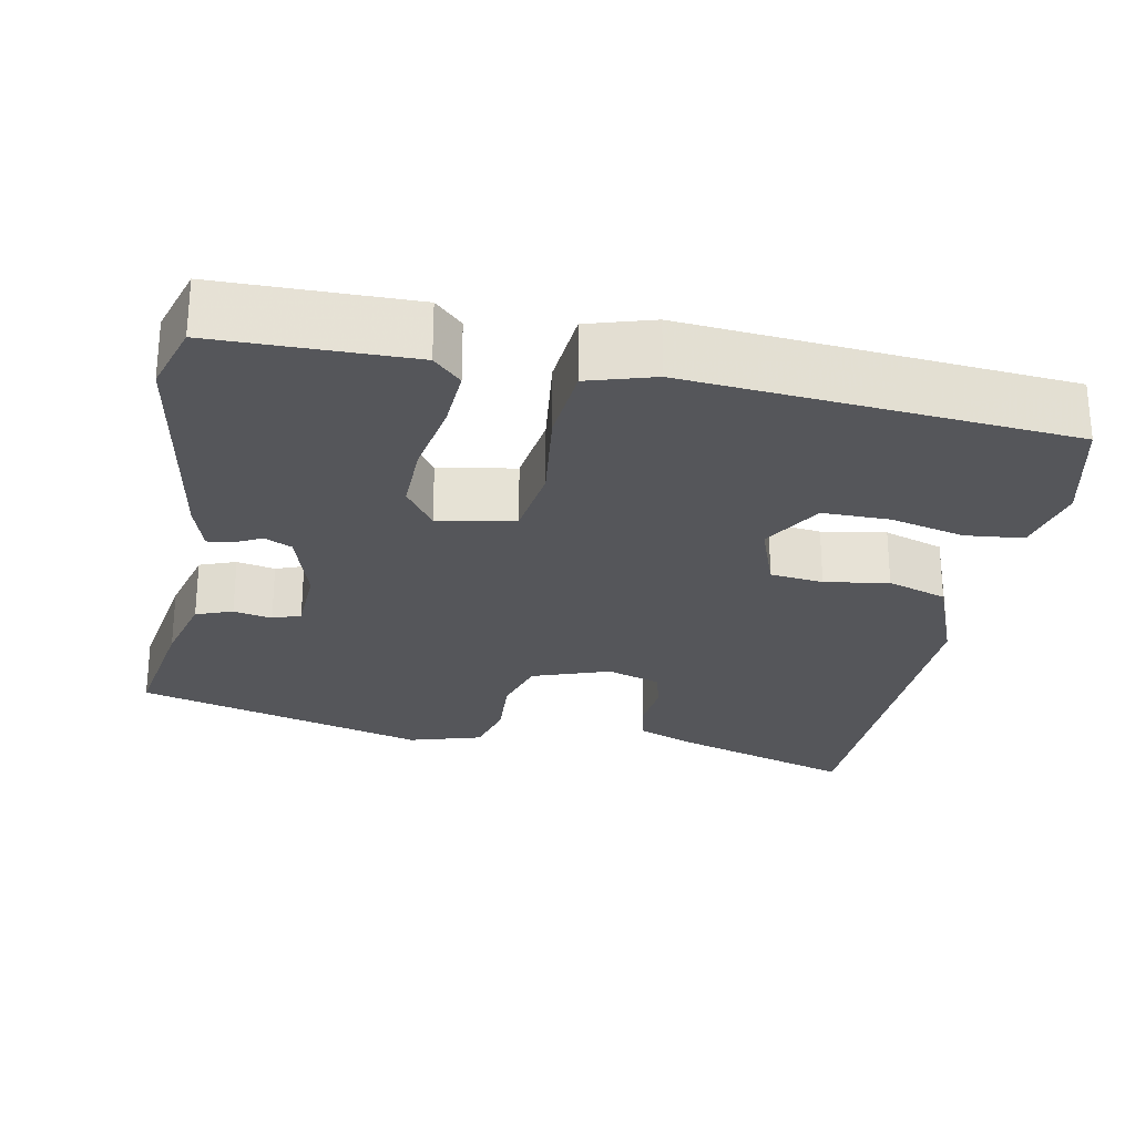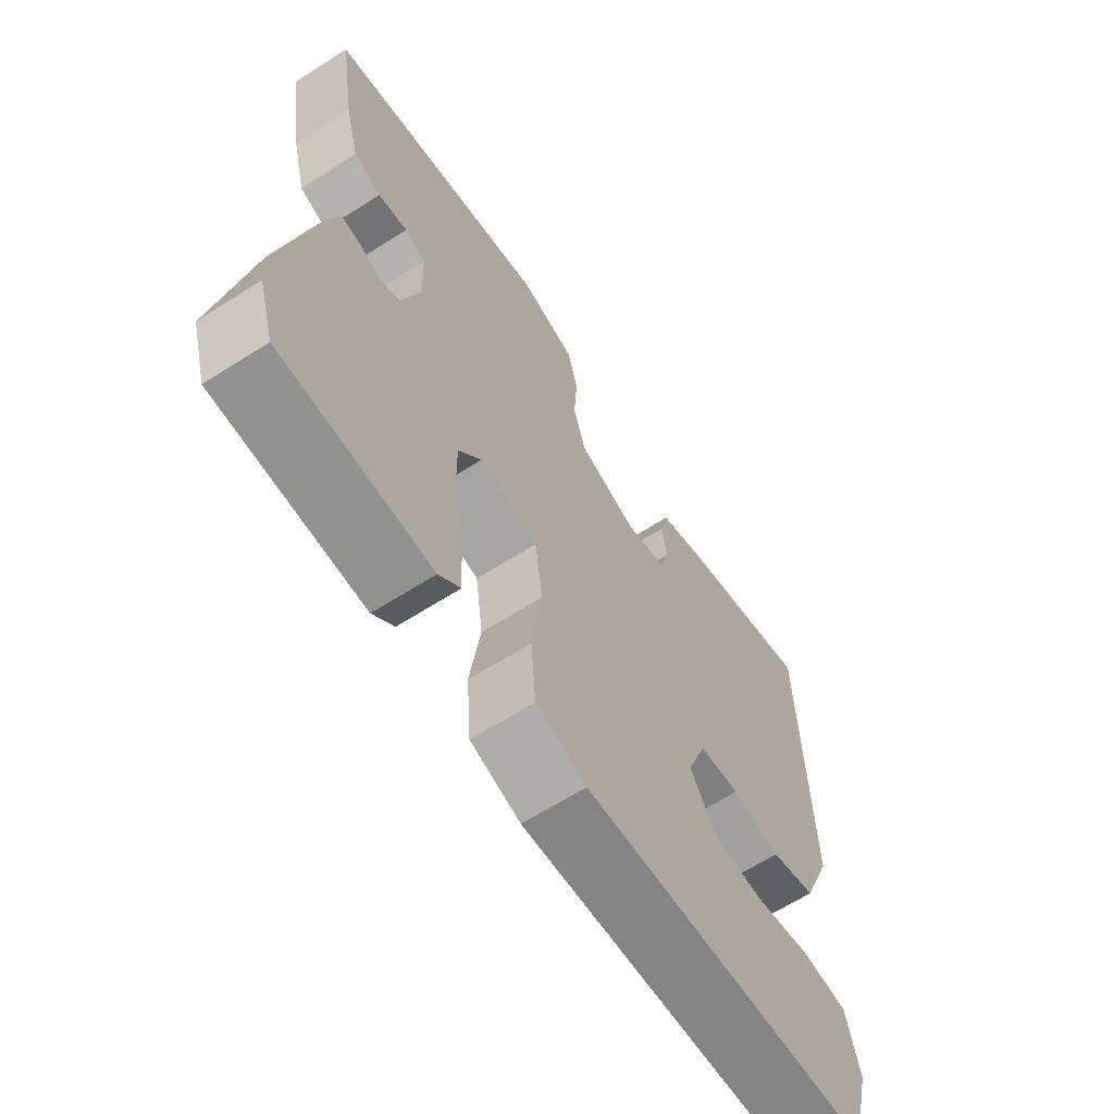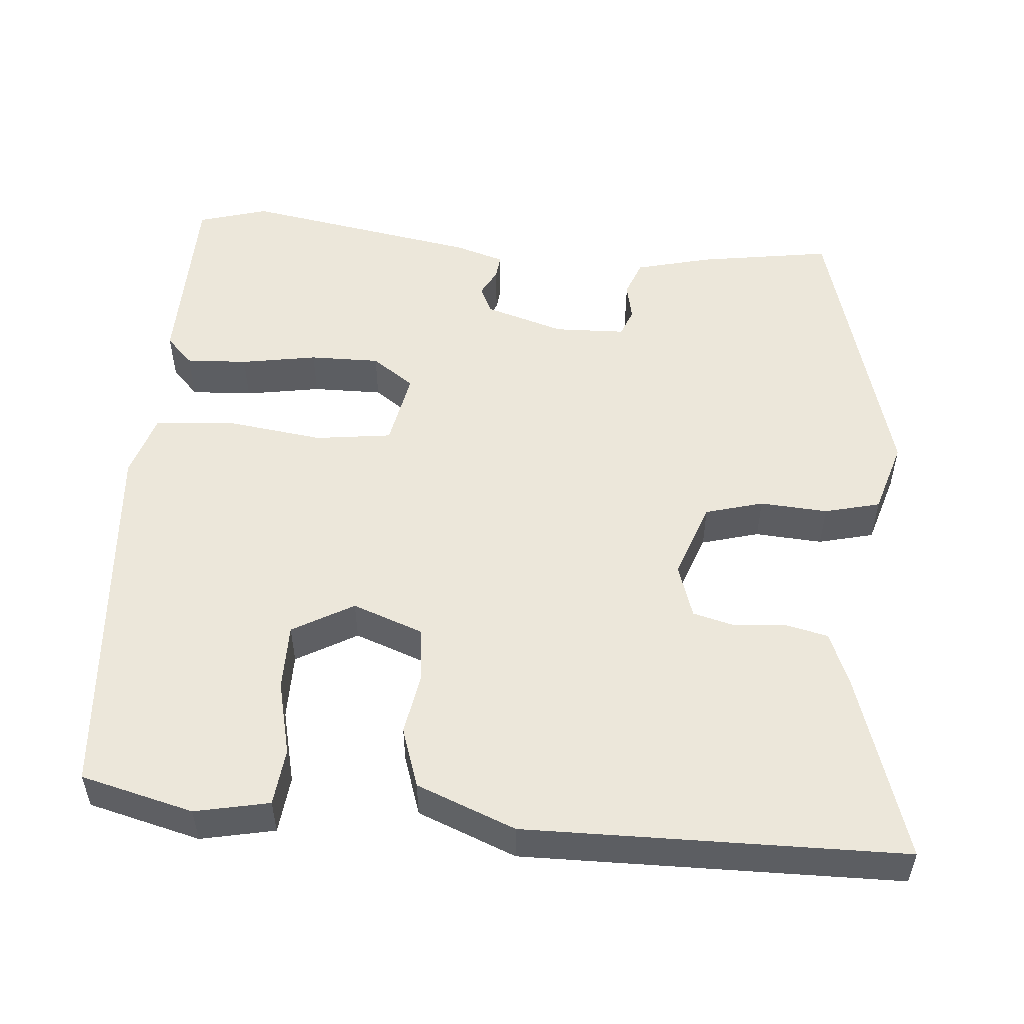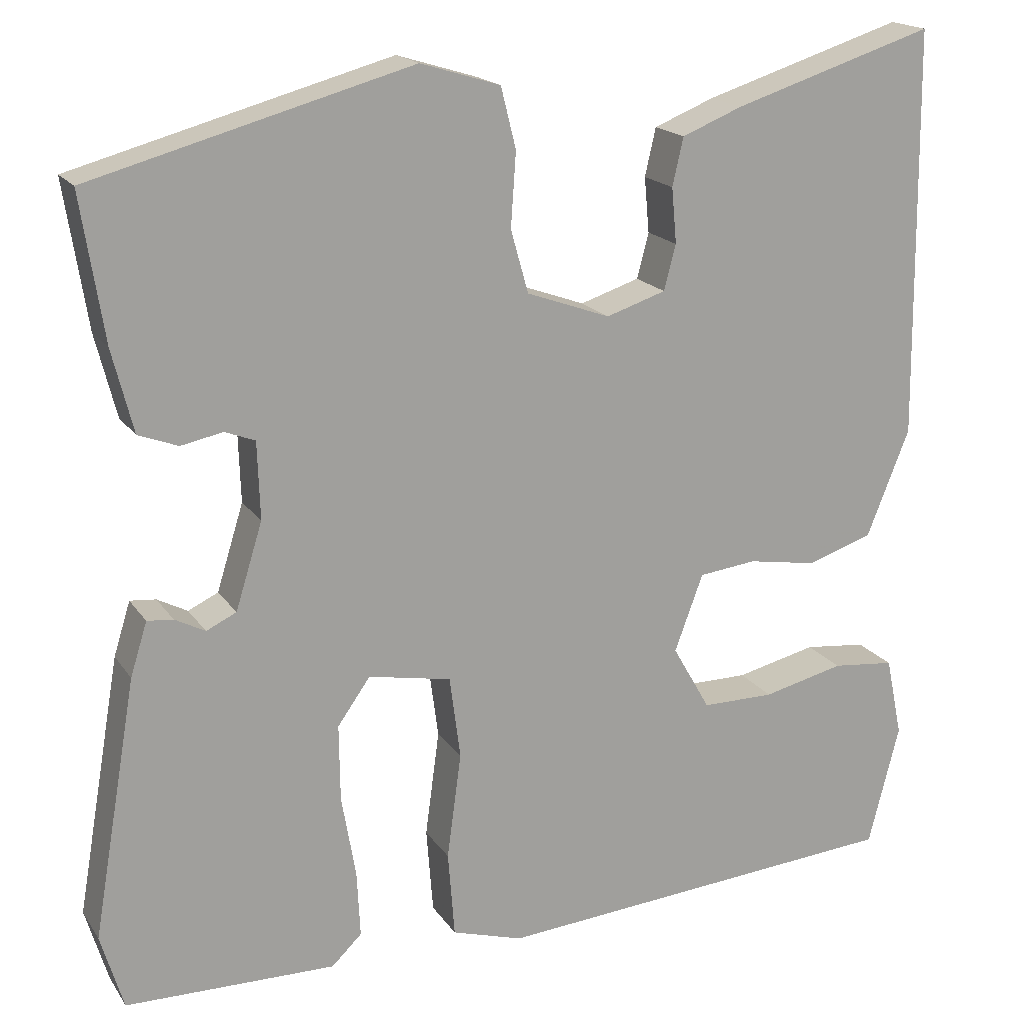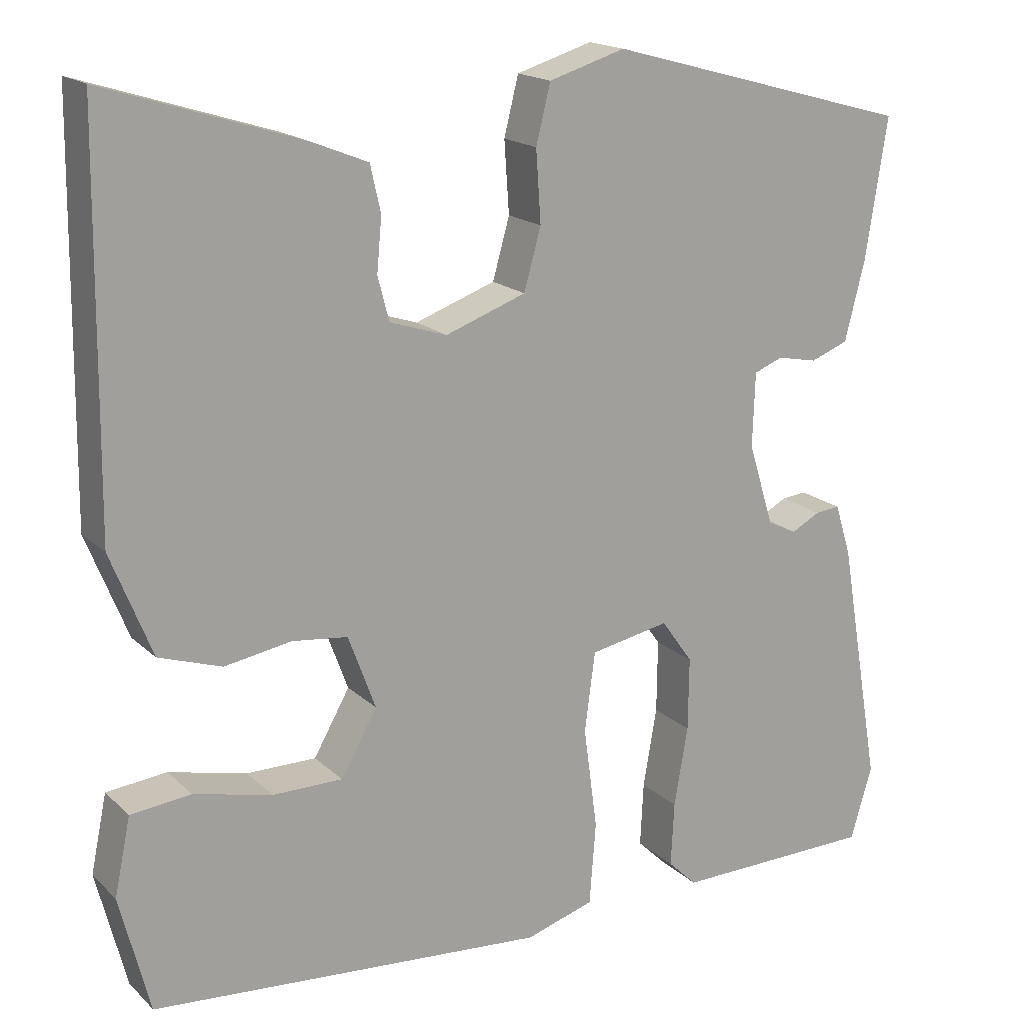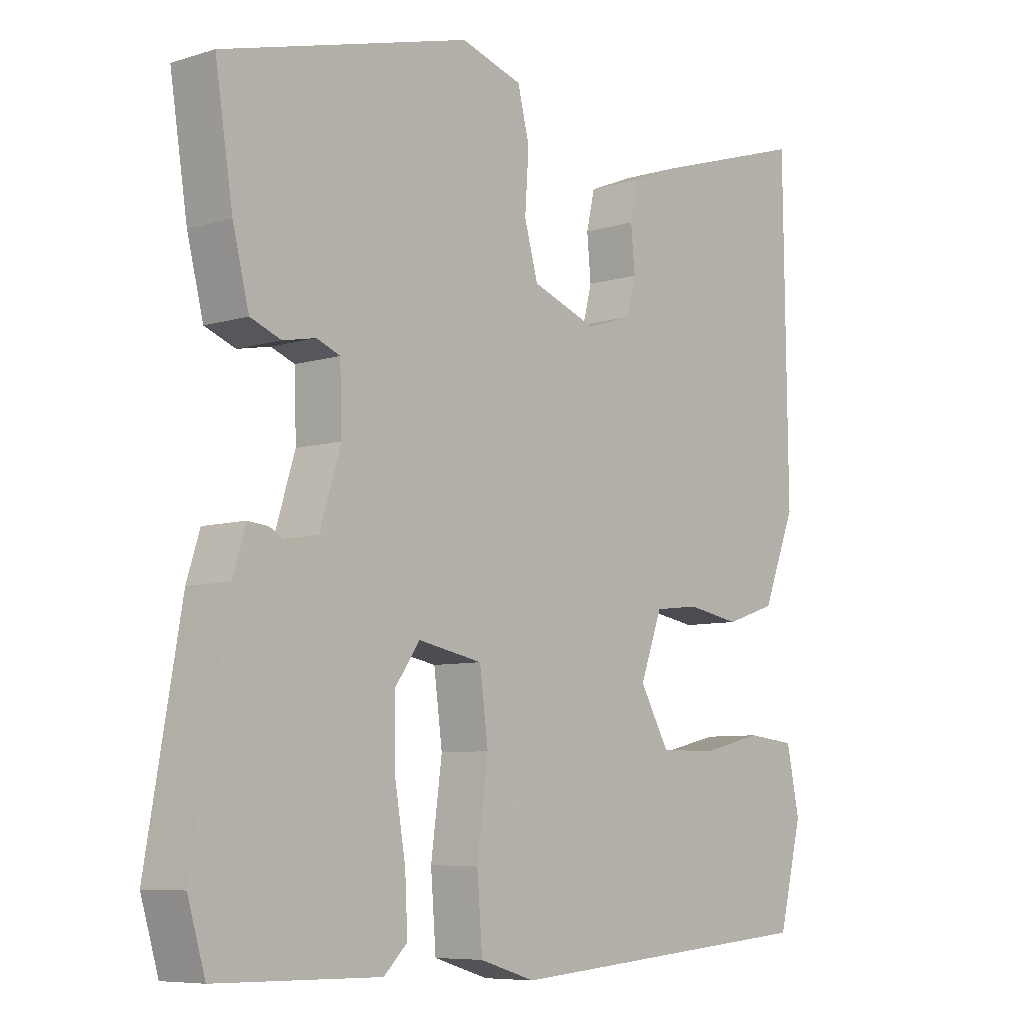
<metadata>
{"format":"obj","ext":"obj","renderer":"f3d","projection":"perspective","resolution":1024,"background":"white","views":[{"elev":-25.9,"azim":168.7,"up":"+Y"},{"elev":-65.1,"azim":122.6,"up":"+Z"},{"elev":52.4,"azim":-85.2,"up":"+Y"},{"elev":18.1,"azim":156.5,"up":"+Z"},{"elev":17.6,"azim":-30.4,"up":"+Z"},{"elev":-7.4,"azim":131.1,"up":"+Z"}]}
</metadata>
<code>
v -0.491 0.07 -0.5
v -0.528 0.07 -0.354
v -0.508 0.07 -0.258
v -0.433 0.07 -0.25
v -0.336 0.07 -0.273
v -0.249 0.07 -0.273
v -0.204 0.07 -0.194
v -0.238 0.07 -0.102
v -0.307 0.07 -0.094
v -0.39 0.07 -0.108
v -0.468 0.07 -0.082
v -0.519 0.07 0.046
v -0.513 0.07 0.535
v -0.272 0.07 0.459
v -0.2 0.07 0.43
v -0.187 0.07 0.373
v -0.193 0.07 0.307
v -0.179 0.07 0.253
v -0.108 0.07 0.23
v -0.008 0.07 0.266
v 0.013 0.07 0.341
v 0.007 0.07 0.429
v 0.025 0.07 0.501
v 0.12 0.07 0.53
v 0.501 0.07 0.426
v 0.474 0.07 0.253
v 0.449 0.07 0.154
v 0.402 0.07 0.136
v 0.352 0.07 0.146
v 0.316 0.07 0.132
v 0.313 0.07 0.04
v 0.345 0.07 -0.063
v 0.381 0.07 -0.08
v 0.417 0.07 -0.061
v 0.448 0.07 -0.058
v 0.468 0.07 -0.122
v 0.521 0.07 -0.43
v 0.494 0.07 -0.521
v 0.243 0.07 -0.525
v 0.207 0.07 -0.49
v 0.211 0.07 -0.41
v 0.228 0.07 -0.311
v 0.229 0.07 -0.22
v 0.19 0.07 -0.165
v 0.091 0.07 -0.184
v 0.078 0.07 -0.283
v 0.095 0.07 -0.41
v 0.087 0.07 -0.513
v 0.002 0.07 -0.539
v -0.491 0 -0.5
v -0.528 0 -0.354
v -0.508 0 -0.258
v -0.433 0 -0.25
v -0.336 0 -0.273
v -0.249 0 -0.273
v -0.204 0 -0.194
v -0.238 0 -0.102
v -0.307 0 -0.094
v -0.39 0 -0.108
v -0.468 0 -0.082
v -0.519 0 0.046
v -0.513 0 0.535
v -0.272 0 0.459
v -0.2 0 0.43
v -0.187 0 0.373
v -0.193 0 0.307
v -0.179 0 0.253
v -0.108 0 0.23
v -0.008 0 0.266
v 0.013 0 0.341
v 0.007 0 0.429
v 0.025 0 0.501
v 0.12 0 0.53
v 0.501 0 0.426
v 0.474 0 0.253
v 0.449 0 0.154
v 0.402 0 0.136
v 0.352 0 0.146
v 0.316 0 0.132
v 0.313 0 0.04
v 0.345 0 -0.063
v 0.381 0 -0.08
v 0.417 0 -0.061
v 0.448 0 -0.058
v 0.468 0 -0.122
v 0.521 0 -0.43
v 0.494 0 -0.521
v 0.243 0 -0.525
v 0.207 0 -0.49
v 0.211 0 -0.41
v 0.228 0 -0.311
v 0.229 0 -0.22
v 0.19 0 -0.165
v 0.091 0 -0.184
v 0.078 0 -0.283
v 0.095 0 -0.41
v 0.087 0 -0.513
v 0.002 0 -0.539
f 46 47 48 49
f 45 46 49 1
f 39 40 41 42
f 39 42 43
f 38 39 43
f 37 38 43 44
f 33 34 35 36
f 32 33 36 37
f 26 27 28 29
f 26 29 30
f 25 26 30
f 24 25 30
f 21 22 23 24
f 20 21 24 30
f 19 20 30 31
f 14 15 16 17
f 14 17 18
f 13 14 18
f 12 13 18
f 9 10 11 12
f 8 9 12 18
f 7 8 18 19
f 2 3 4 5
f 2 5 6
f 45 1 2 6
f 32 37 44
f 32 44 45
f 7 19 31 32
f 6 7 32 45
f 98 97 96 95
f 50 98 95 94
f 91 90 89 88
f 92 91 88
f 92 88 87
f 93 92 87 86
f 85 84 83 82
f 86 85 82 81
f 78 77 76 75
f 79 78 75
f 79 75 74
f 79 74 73
f 73 72 71 70
f 79 73 70 69
f 80 79 69 68
f 66 65 64 63
f 67 66 63
f 67 63 62
f 67 62 61
f 61 60 59 58
f 67 61 58 57
f 68 67 57 56
f 54 53 52 51
f 55 54 51
f 55 51 50 94
f 93 86 81
f 94 93 81
f 81 80 68 56
f 94 81 56 55
f 1 50 51 2
f 2 51 52 3
f 3 52 53 4
f 4 53 54 5
f 5 54 55 6
f 6 55 56 7
f 7 56 57 8
f 8 57 58 9
f 9 58 59 10
f 10 59 60 11
f 11 60 61 12
f 12 61 62 13
f 13 62 63 14
f 14 63 64 15
f 15 64 65 16
f 16 65 66 17
f 17 66 67 18
f 18 67 68 19
f 19 68 69 20
f 20 69 70 21
f 21 70 71 22
f 22 71 72 23
f 23 72 73 24
f 24 73 74 25
f 25 74 75 26
f 26 75 76 27
f 27 76 77 28
f 28 77 78 29
f 29 78 79 30
f 30 79 80 31
f 31 80 81 32
f 32 81 82 33
f 33 82 83 34
f 34 83 84 35
f 35 84 85 36
f 36 85 86 37
f 37 86 87 38
f 38 87 88 39
f 39 88 89 40
f 40 89 90 41
f 41 90 91 42
f 42 91 92 43
f 43 92 93 44
f 44 93 94 45
f 45 94 95 46
f 46 95 96 47
f 47 96 97 48
f 48 97 98 49
f 49 98 50 1

</code>
